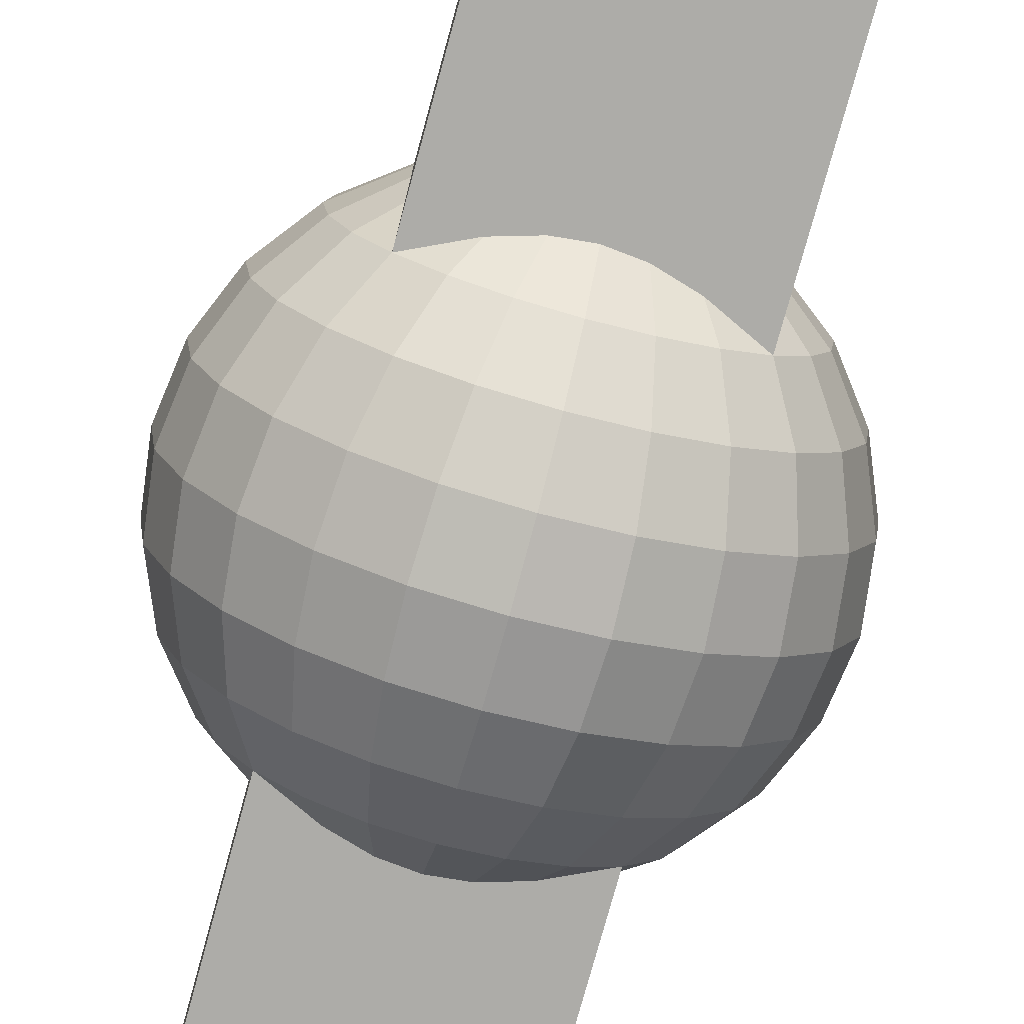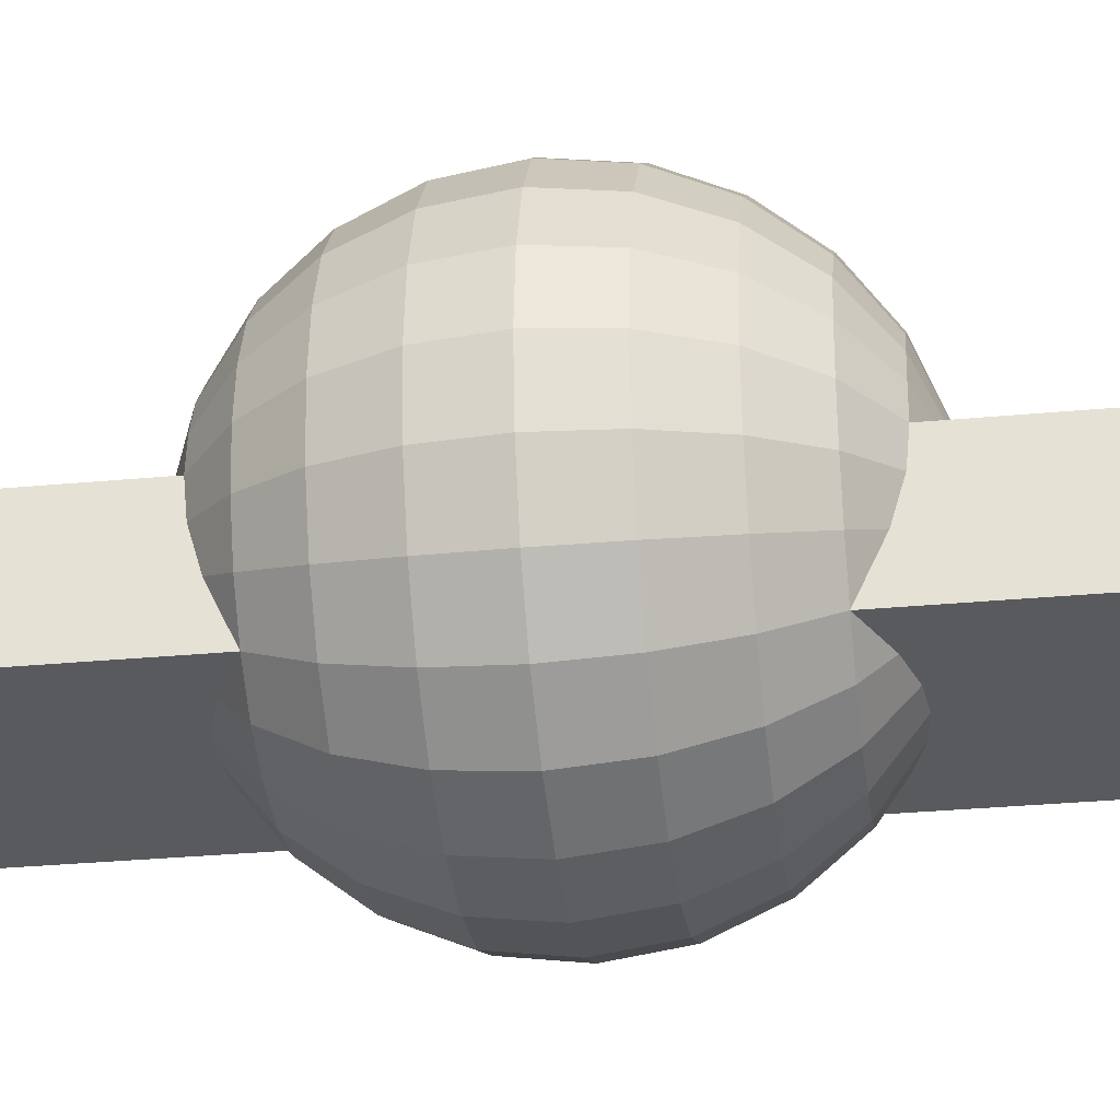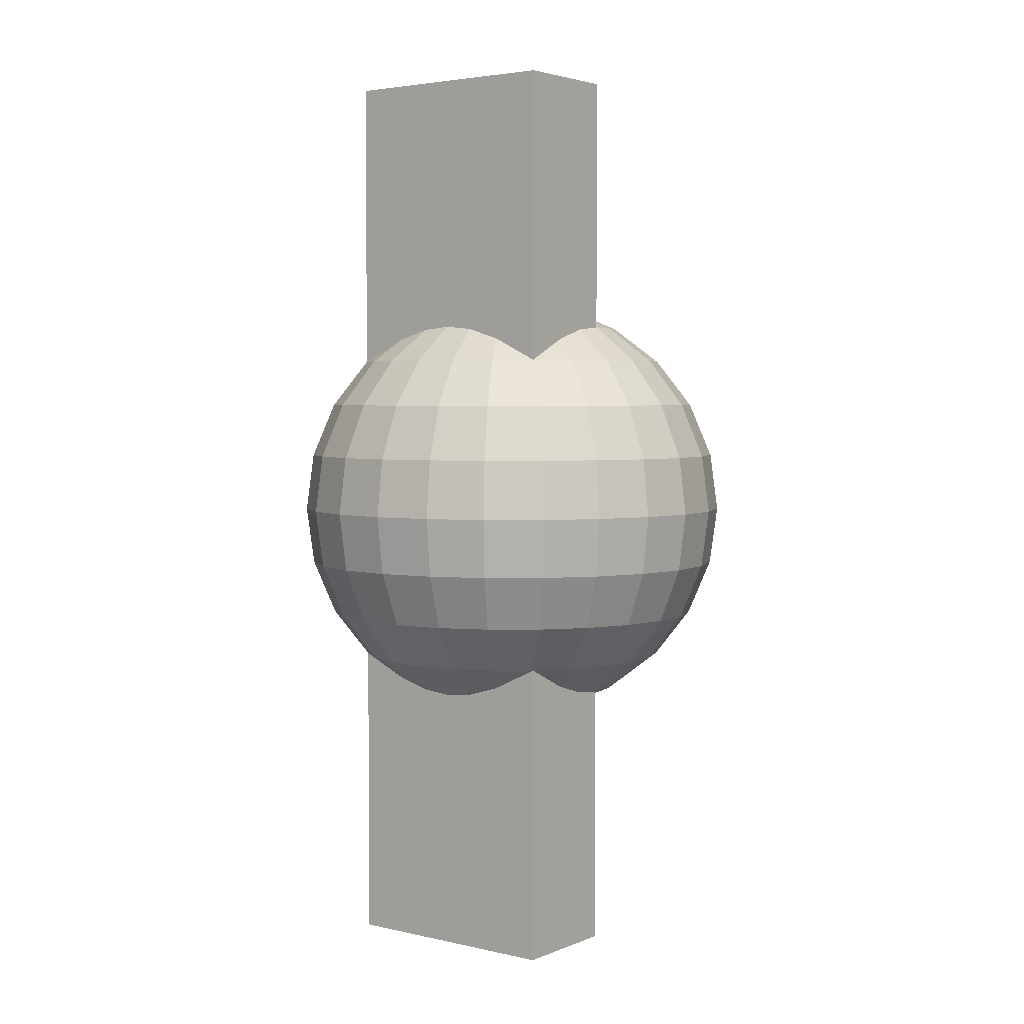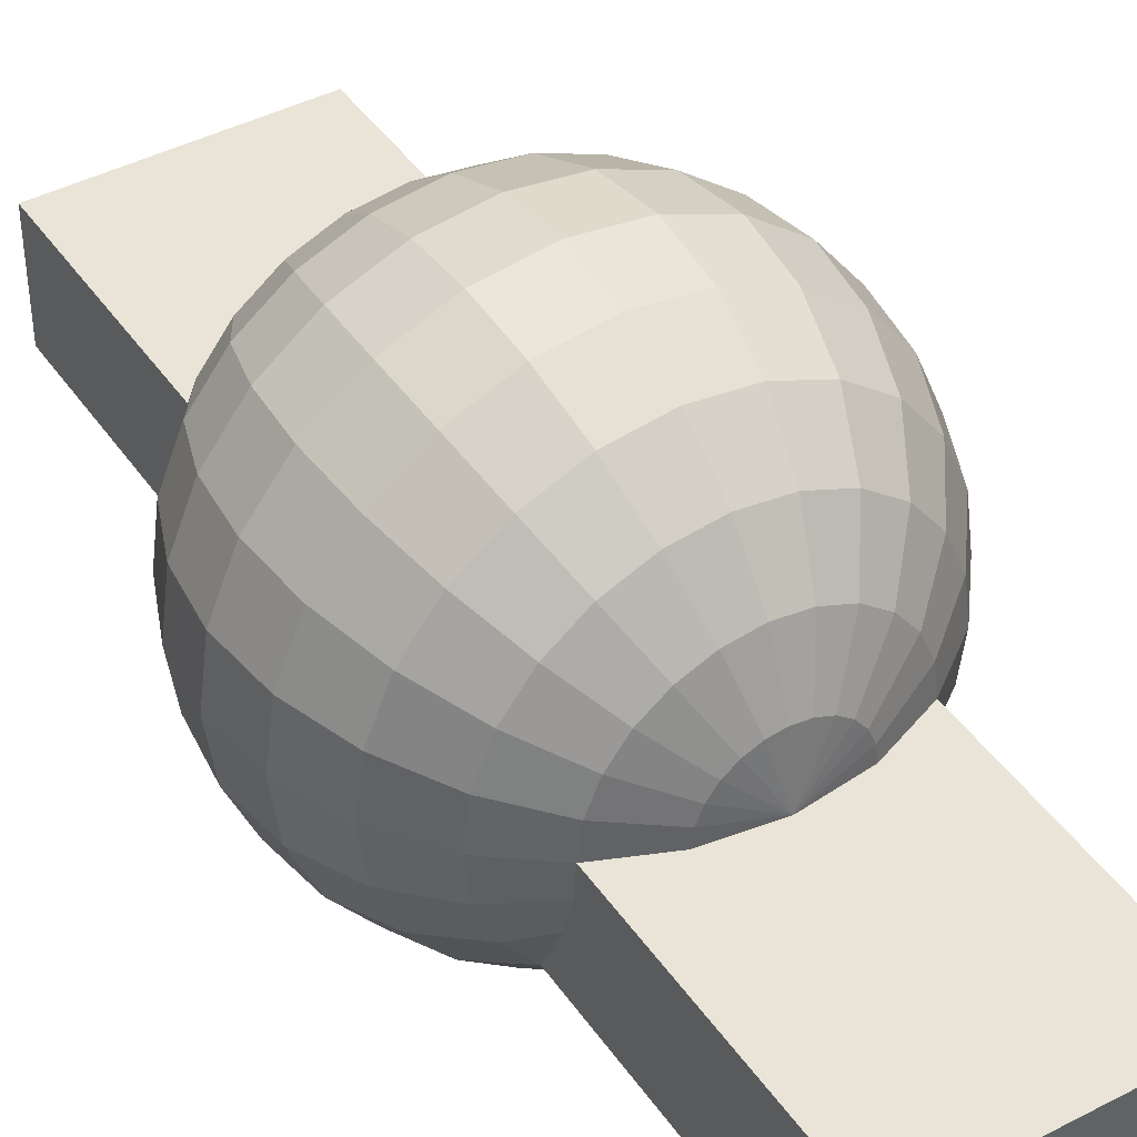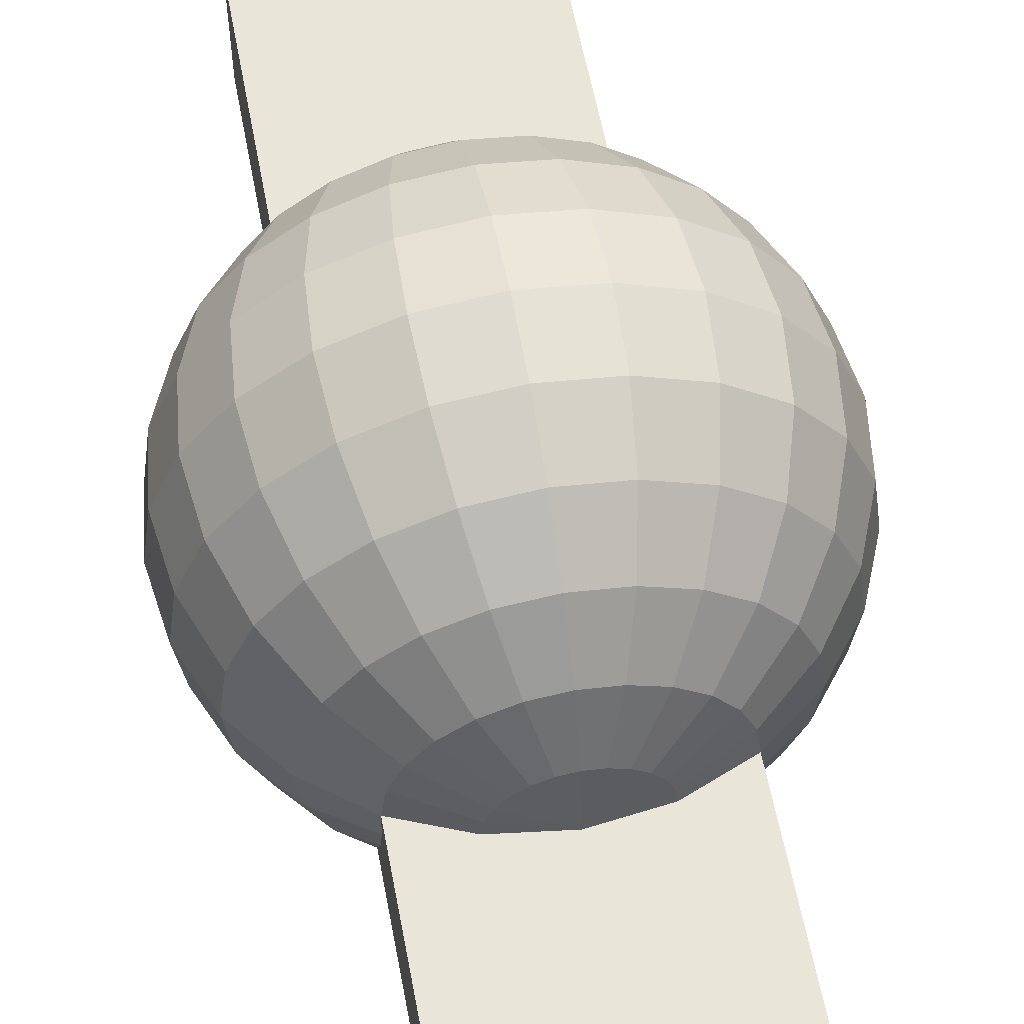
<metadata>
{"format":"obj","ext":"obj","renderer":"f3d","projection":"perspective","resolution":1024,"background":"white","views":[{"elev":-76.7,"azim":-15.3,"up":"+Z"},{"elev":-31.7,"azim":97.5,"up":"+Z"},{"elev":3.5,"azim":-142.8,"up":"+Y"},{"elev":42.8,"azim":-31.8,"up":"+Z"},{"elev":58.2,"azim":-10.6,"up":"+Z"}]}
</metadata>
<code>
o circleMenu.obj
g default
v 0 -1 -0
v 0.2588 -0.9659 -0
v 0.25 -0.9659 -0.06699
v 0.2241 -0.9659 -0.1294
v 0.183 -0.9659 -0.183
v 0.1294 -0.9659 -0.2241
v 0.06699 -0.9659 -0.25
v 0 -0.9659 -0.2588
v -0.06699 -0.9659 -0.25
v -0.1294 -0.9659 -0.2241
v -0.183 -0.9659 -0.183
v -0.2241 -0.9659 -0.1294
v -0.25 -0.9659 -0.06699
v -0.2588 -0.9659 -0
v -0.25 -0.9659 0.06699
v -0.2241 -0.9659 0.1294
v -0.183 -0.9659 0.183
v -0.1294 -0.9659 0.2241
v -0.06699 -0.9659 0.25
v 0 -0.9659 0.2588
v 0.06699 -0.9659 0.25
v 0.1294 -0.9659 0.2241
v 0.183 -0.9659 0.183
v 0.2241 -0.9659 0.1294
v 0.25 -0.9659 0.06699
v 0.5 -0.866 -0
v 0.483 -0.866 -0.1294
v 0.433 -0.866 -0.25
v 0.3536 -0.866 -0.3536
v 0.25 -0.866 -0.433
v 0.1294 -0.866 -0.483
v 0 -0.866 -0.5
v -0.1294 -0.866 -0.483
v -0.25 -0.866 -0.433
v -0.3536 -0.866 -0.3536
v -0.433 -0.866 -0.25
v -0.483 -0.866 -0.1294
v -0.5 -0.866 -0
v -0.483 -0.866 0.1294
v -0.433 -0.866 0.25
v -0.3536 -0.866 0.3536
v -0.25 -0.866 0.433
v -0.1294 -0.866 0.483
v 0 -0.866 0.5
v 0.1294 -0.866 0.483
v 0.25 -0.866 0.433
v 0.3536 -0.866 0.3536
v 0.433 -0.866 0.25
v 0.483 -0.866 0.1294
v 0.7071 -0.7071 -0
v 0.683 -0.7071 -0.183
v 0.6124 -0.7071 -0.3536
v 0.5 -0.7071 -0.5
v 0.3536 -0.7071 -0.6124
v 0.183 -0.7071 -0.683
v 0 -0.7071 -0.7071
v -0.183 -0.7071 -0.683
v -0.3536 -0.7071 -0.6124
v -0.5 -0.7071 -0.5
v -0.6124 -0.7071 -0.3536
v -0.683 -0.7071 -0.183
v -0.7071 -0.7071 -0
v -0.683 -0.7071 0.183
v -0.6124 -0.7071 0.3536
v -0.5 -0.7071 0.5
v -0.3536 -0.7071 0.6124
v -0.183 -0.7071 0.683
v 0 -0.7071 0.7071
v 0.183 -0.7071 0.683
v 0.3536 -0.7071 0.6124
v 0.5 -0.7071 0.5
v 0.6124 -0.7071 0.3536
v 0.683 -0.7071 0.183
v 0.866 -0.5 -0
v 0.8365 -0.5 -0.2241
v 0.75 -0.5 -0.433
v 0.6124 -0.5 -0.6124
v 0.433 -0.5 -0.75
v 0.2241 -0.5 -0.8365
v 0 -0.5 -0.866
v -0.2241 -0.5 -0.8365
v -0.433 -0.5 -0.75
v -0.6124 -0.5 -0.6124
v -0.75 -0.5 -0.433
v -0.8365 -0.5 -0.2241
v -0.866 -0.5 -0
v -0.8365 -0.5 0.2241
v -0.75 -0.5 0.433
v -0.6124 -0.5 0.6124
v -0.433 -0.5 0.75
v -0.2241 -0.5 0.8365
v 0 -0.5 0.866
v 0.2241 -0.5 0.8365
v 0.433 -0.5 0.75
v 0.6124 -0.5 0.6124
v 0.75 -0.5 0.433
v 0.8365 -0.5 0.2241
v 0.9659 -0.2588 -0
v 0.933 -0.2588 -0.25
v 0.8365 -0.2588 -0.483
v 0.683 -0.2588 -0.683
v 0.483 -0.2588 -0.8365
v 0.25 -0.2588 -0.933
v 0 -0.2588 -0.9659
v -0.25 -0.2588 -0.933
v -0.483 -0.2588 -0.8365
v -0.683 -0.2588 -0.683
v -0.8365 -0.2588 -0.483
v -0.933 -0.2588 -0.25
v -0.9659 -0.2588 -0
v -0.933 -0.2588 0.25
v -0.8365 -0.2588 0.483
v -0.683 -0.2588 0.683
v -0.483 -0.2588 0.8365
v -0.25 -0.2588 0.933
v 0 -0.2588 0.9659
v 0.25 -0.2588 0.933
v 0.483 -0.2588 0.8365
v 0.683 -0.2588 0.683
v 0.8365 -0.2588 0.483
v 0.933 -0.2588 0.25
v 1 -6.123e-17 -0
v 0.9659 -6.123e-17 -0.2588
v 0.866 -6.123e-17 -0.5
v 0.7071 -6.123e-17 -0.7071
v 0.5 -6.123e-17 -0.866
v 0.2588 -6.123e-17 -0.9659
v 0 -6.123e-17 -1
v -0.2588 -6.123e-17 -0.9659
v -0.5 -6.123e-17 -0.866
v -0.7071 -6.123e-17 -0.7071
v -0.866 -6.123e-17 -0.5
v -0.9659 -6.123e-17 -0.2588
v -1 -6.123e-17 -0
v -0.9659 -6.123e-17 0.2588
v -0.866 -6.123e-17 0.5
v -0.7071 -6.123e-17 0.7071
v -0.5 -6.123e-17 0.866
v -0.2588 -6.123e-17 0.9659
v 0 -6.123e-17 1
v 0.2588 -6.123e-17 0.9659
v 0.5 -6.123e-17 0.866
v 0.7071 -6.123e-17 0.7071
v 0.866 -6.123e-17 0.5
v 0.9659 -6.123e-17 0.2588
v 0.9659 0.2588 -0
v 0.933 0.2588 -0.25
v 0.8365 0.2588 -0.483
v 0.683 0.2588 -0.683
v 0.483 0.2588 -0.8365
v 0.25 0.2588 -0.933
v 0 0.2588 -0.9659
v -0.25 0.2588 -0.933
v -0.483 0.2588 -0.8365
v -0.683 0.2588 -0.683
v -0.8365 0.2588 -0.483
v -0.933 0.2588 -0.25
v -0.9659 0.2588 -0
v -0.933 0.2588 0.25
v -0.8365 0.2588 0.483
v -0.683 0.2588 0.683
v -0.483 0.2588 0.8365
v -0.25 0.2588 0.933
v 0 0.2588 0.9659
v 0.25 0.2588 0.933
v 0.483 0.2588 0.8365
v 0.683 0.2588 0.683
v 0.8365 0.2588 0.483
v 0.933 0.2588 0.25
v 0.866 0.5 -0
v 0.8365 0.5 -0.2241
v 0.75 0.5 -0.433
v 0.6124 0.5 -0.6124
v 0.433 0.5 -0.75
v 0.2241 0.5 -0.8365
v 0 0.5 -0.866
v -0.2241 0.5 -0.8365
v -0.433 0.5 -0.75
v -0.6124 0.5 -0.6124
v -0.75 0.5 -0.433
v -0.8365 0.5 -0.2241
v -0.866 0.5 -0
v -0.8365 0.5 0.2241
v -0.75 0.5 0.433
v -0.6124 0.5 0.6124
v -0.433 0.5 0.75
v -0.2241 0.5 0.8365
v 0 0.5 0.866
v 0.2241 0.5 0.8365
v 0.433 0.5 0.75
v 0.6124 0.5 0.6124
v 0.75 0.5 0.433
v 0.8365 0.5 0.2241
v 0.7071 0.7071 -0
v 0.683 0.7071 -0.183
v 0.6124 0.7071 -0.3536
v 0.5 0.7071 -0.5
v 0.3536 0.7071 -0.6124
v 0.183 0.7071 -0.683
v 0 0.7071 -0.7071
v -0.183 0.7071 -0.683
v -0.3536 0.7071 -0.6124
v -0.5 0.7071 -0.5
v -0.6124 0.7071 -0.3536
v -0.683 0.7071 -0.183
v -0.7071 0.7071 -0
v -0.683 0.7071 0.183
v -0.6124 0.7071 0.3536
v -0.5 0.7071 0.5
v -0.3536 0.7071 0.6124
v -0.183 0.7071 0.683
v 0 0.7071 0.7071
v 0.183 0.7071 0.683
v 0.3536 0.7071 0.6124
v 0.5 0.7071 0.5
v 0.6124 0.7071 0.3536
v 0.683 0.7071 0.183
v 0.5 0.866 -0
v 0.483 0.866 -0.1294
v 0.433 0.866 -0.25
v 0.3536 0.866 -0.3536
v 0.25 0.866 -0.433
v 0.1294 0.866 -0.483
v 0 0.866 -0.5
v -0.1294 0.866 -0.483
v -0.25 0.866 -0.433
v -0.3536 0.866 -0.3536
v -0.433 0.866 -0.25
v -0.483 0.866 -0.1294
v -0.5 0.866 -0
v -0.483 0.866 0.1294
v -0.433 0.866 0.25
v -0.3536 0.866 0.3536
v -0.25 0.866 0.433
v -0.1294 0.866 0.483
v 0 0.866 0.5
v 0.1294 0.866 0.483
v 0.25 0.866 0.433
v 0.3536 0.866 0.3536
v 0.433 0.866 0.25
v 0.483 0.866 0.1294
v 0.2588 0.9659 -0
v 0.25 0.9659 -0.06699
v 0.2241 0.9659 -0.1294
v 0.183 0.9659 -0.183
v 0.1294 0.9659 -0.2241
v 0.06699 0.9659 -0.25
v 0 0.9659 -0.2588
v -0.06699 0.9659 -0.25
v -0.1294 0.9659 -0.2241
v -0.183 0.9659 -0.183
v -0.2241 0.9659 -0.1294
v -0.25 0.9659 -0.06699
v -0.2588 0.9659 -0
v -0.25 0.9659 0.06699
v -0.2241 0.9659 0.1294
v -0.183 0.9659 0.183
v -0.1294 0.9659 0.2241
v -0.06699 0.9659 0.25
v 0 0.9659 0.2588
v 0.06699 0.9659 0.25
v 0.1294 0.9659 0.2241
v 0.183 0.9659 0.183
v 0.2241 0.9659 0.1294
v 0.25 0.9659 0.06699
v -1.225e-16 1 -0
v -0.5 -2.05 -0
v -0.5 2 -0
v 0.5 2 -0
v 0.5 -2.05 -0
v -0.5 -2.05 -0.5
v -0.5 2 -0.5
v 0.5 2 -0.5
v 0.5 -2.05 -0.5
g Default
f 3 2 1
f 4 3 1
f 5 4 1
f 6 5 1
f 7 6 1
f 8 7 1
f 9 8 1
f 10 9 1
f 11 10 1
f 12 11 1
f 13 12 1
f 14 13 1
f 15 14 1
f 16 15 1
f 17 16 1
f 18 17 1
f 19 18 1
f 20 19 1
f 21 20 1
f 22 21 1
f 23 22 1
f 24 23 1
f 25 24 1
f 2 25 1
f 3 27 26 2
f 4 28 27 3
f 5 29 28 4
f 6 30 29 5
f 7 31 30 6
f 8 32 31 7
f 33 32 8 9
f 34 33 9 10
f 35 34 10 11
f 36 35 11 12
f 37 36 12 13
f 38 37 13 14
f 39 38 14 15
f 40 39 15 16
f 41 40 16 17
f 42 41 17 18
f 43 42 18 19
f 44 43 19 20
f 21 45 44 20
f 22 46 45 21
f 23 47 46 22
f 24 48 47 23
f 25 49 48 24
f 2 26 49 25
f 27 51 50 26
f 28 52 51 27
f 29 53 52 28
f 30 54 53 29
f 31 55 54 30
f 32 56 55 31
f 57 56 32 33
f 58 57 33 34
f 59 58 34 35
f 60 59 35 36
f 61 60 36 37
f 62 61 37 38
f 63 62 38 39
f 64 63 39 40
f 65 64 40 41
f 66 65 41 42
f 67 66 42 43
f 68 67 43 44
f 45 69 68 44
f 46 70 69 45
f 47 71 70 46
f 48 72 71 47
f 49 73 72 48
f 26 50 73 49
f 51 75 74 50
f 52 76 75 51
f 53 77 76 52
f 54 78 77 53
f 55 79 78 54
f 56 80 79 55
f 81 80 56 57
f 82 81 57 58
f 83 82 58 59
f 84 83 59 60
f 85 84 60 61
f 86 85 61 62
f 87 86 62 63
f 88 87 63 64
f 89 88 64 65
f 90 89 65 66
f 91 90 66 67
f 92 91 67 68
f 69 93 92 68
f 70 94 93 69
f 71 95 94 70
f 72 96 95 71
f 73 97 96 72
f 50 74 97 73
f 75 99 98 74
f 76 100 99 75
f 77 101 100 76
f 78 102 101 77
f 79 103 102 78
f 80 104 103 79
f 105 104 80 81
f 106 105 81 82
f 107 106 82 83
f 108 107 83 84
f 109 108 84 85
f 110 109 85 86
f 111 110 86 87
f 112 111 87 88
f 113 112 88 89
f 114 113 89 90
f 115 114 90 91
f 116 115 91 92
f 93 117 116 92
f 94 118 117 93
f 95 119 118 94
f 96 120 119 95
f 97 121 120 96
f 74 98 121 97
f 99 123 122 98
f 100 124 123 99
f 101 125 124 100
f 102 126 125 101
f 103 127 126 102
f 104 128 127 103
f 129 128 104 105
f 130 129 105 106
f 131 130 106 107
f 132 131 107 108
f 133 132 108 109
f 134 133 109 110
f 135 134 110 111
f 136 135 111 112
f 137 136 112 113
f 138 137 113 114
f 139 138 114 115
f 140 139 115 116
f 117 141 140 116
f 118 142 141 117
f 119 143 142 118
f 120 144 143 119
f 121 145 144 120
f 98 122 145 121
f 123 147 146 122
f 124 148 147 123
f 125 149 148 124
f 126 150 149 125
f 127 151 150 126
f 128 152 151 127
f 153 152 128 129
f 154 153 129 130
f 155 154 130 131
f 156 155 131 132
f 157 156 132 133
f 158 157 133 134
f 159 158 134 135
f 160 159 135 136
f 161 160 136 137
f 162 161 137 138
f 163 162 138 139
f 164 163 139 140
f 141 165 164 140
f 142 166 165 141
f 143 167 166 142
f 144 168 167 143
f 145 169 168 144
f 122 146 169 145
f 147 171 170 146
f 148 172 171 147
f 149 173 172 148
f 150 174 173 149
f 151 175 174 150
f 152 176 175 151
f 177 176 152 153
f 178 177 153 154
f 179 178 154 155
f 180 179 155 156
f 181 180 156 157
f 182 181 157 158
f 183 182 158 159
f 184 183 159 160
f 185 184 160 161
f 186 185 161 162
f 187 186 162 163
f 188 187 163 164
f 165 189 188 164
f 166 190 189 165
f 167 191 190 166
f 168 192 191 167
f 169 193 192 168
f 146 170 193 169
f 171 195 194 170
f 172 196 195 171
f 173 197 196 172
f 174 198 197 173
f 175 199 198 174
f 176 200 199 175
f 201 200 176 177
f 202 201 177 178
f 203 202 178 179
f 204 203 179 180
f 205 204 180 181
f 206 205 181 182
f 207 206 182 183
f 208 207 183 184
f 209 208 184 185
f 210 209 185 186
f 211 210 186 187
f 212 211 187 188
f 189 213 212 188
f 190 214 213 189
f 191 215 214 190
f 192 216 215 191
f 193 217 216 192
f 170 194 217 193
f 195 219 218 194
f 196 220 219 195
f 197 221 220 196
f 198 222 221 197
f 199 223 222 198
f 200 224 223 199
f 225 224 200 201
f 226 225 201 202
f 227 226 202 203
f 228 227 203 204
f 229 228 204 205
f 230 229 205 206
f 231 230 206 207
f 232 231 207 208
f 233 232 208 209
f 234 233 209 210
f 235 234 210 211
f 236 235 211 212
f 213 237 236 212
f 214 238 237 213
f 215 239 238 214
f 216 240 239 215
f 217 241 240 216
f 194 218 241 217
f 219 243 242 218
f 220 244 243 219
f 221 245 244 220
f 222 246 245 221
f 223 247 246 222
f 224 248 247 223
f 249 248 224 225
f 250 249 225 226
f 251 250 226 227
f 252 251 227 228
f 253 252 228 229
f 254 253 229 230
f 255 254 230 231
f 256 255 231 232
f 257 256 232 233
f 258 257 233 234
f 259 258 234 235
f 260 259 235 236
f 237 261 260 236
f 238 262 261 237
f 239 263 262 238
f 240 264 263 239
f 241 265 264 240
f 218 242 265 241
f 243 266 242
f 244 266 243
f 245 266 244
f 246 266 245
f 247 266 246
f 248 266 247
f 266 248 249
f 266 249 250
f 266 250 251
f 266 251 252
f 266 252 253
f 266 253 254
f 266 254 255
f 266 255 256
f 266 256 257
f 266 257 258
f 266 258 259
f 266 259 260
f 261 266 260
f 262 266 261
f 263 266 262
f 264 266 263
f 265 266 264
f 242 266 265
f 270 269 268 267
f 268 272 271 267
f 269 273 272 268
f 274 273 269 270
f 271 274 270 267
f 272 273 274 271

</code>
